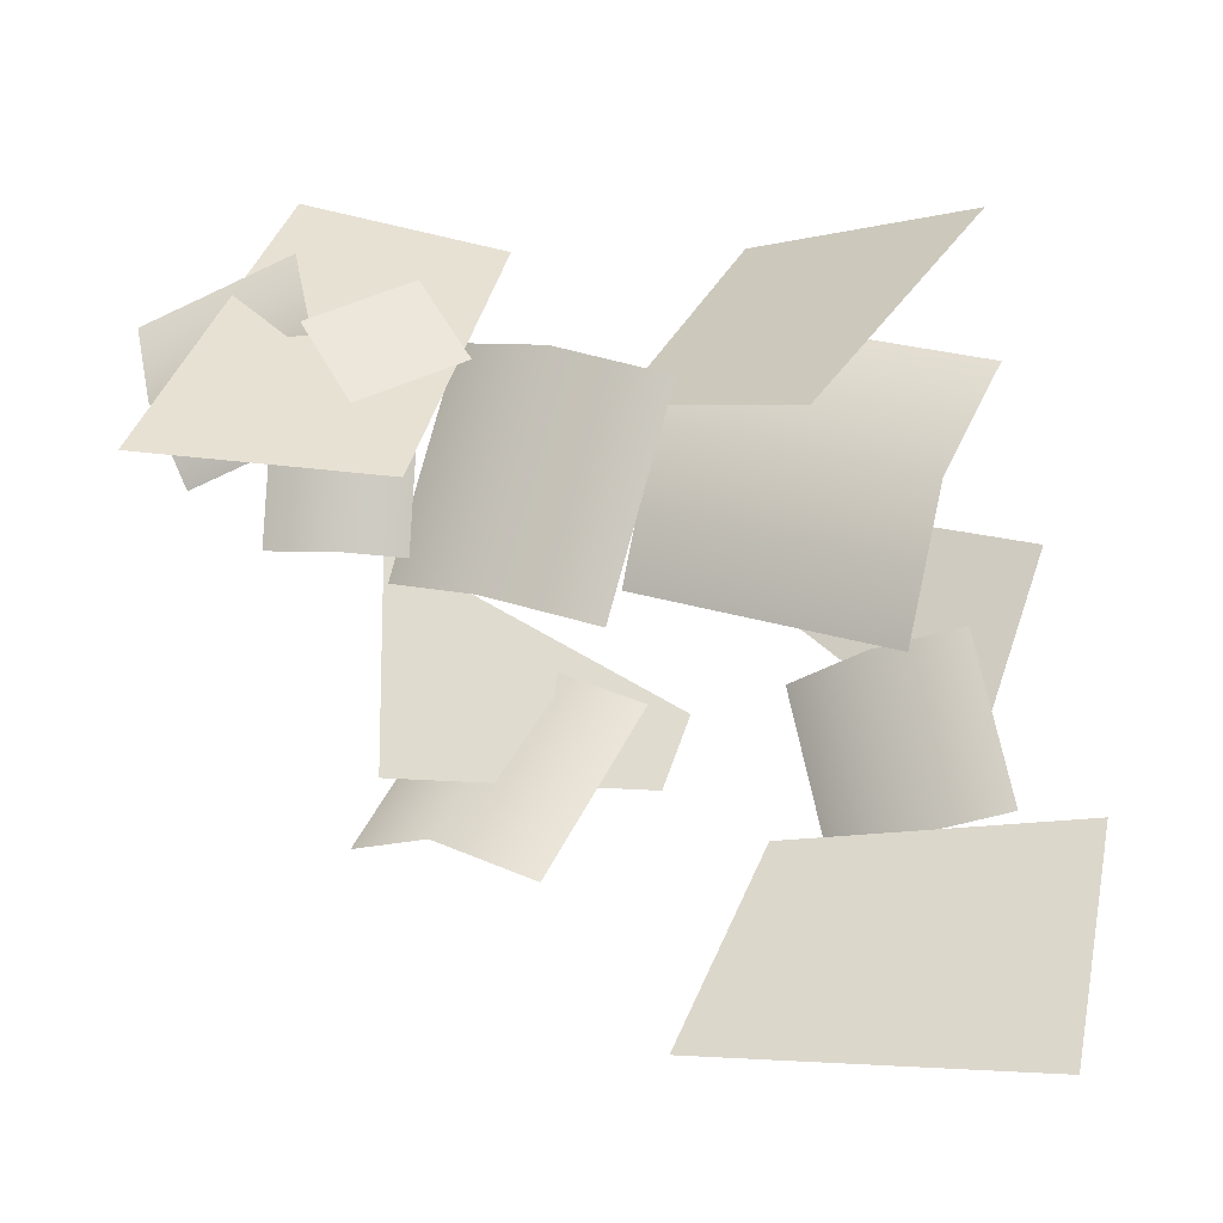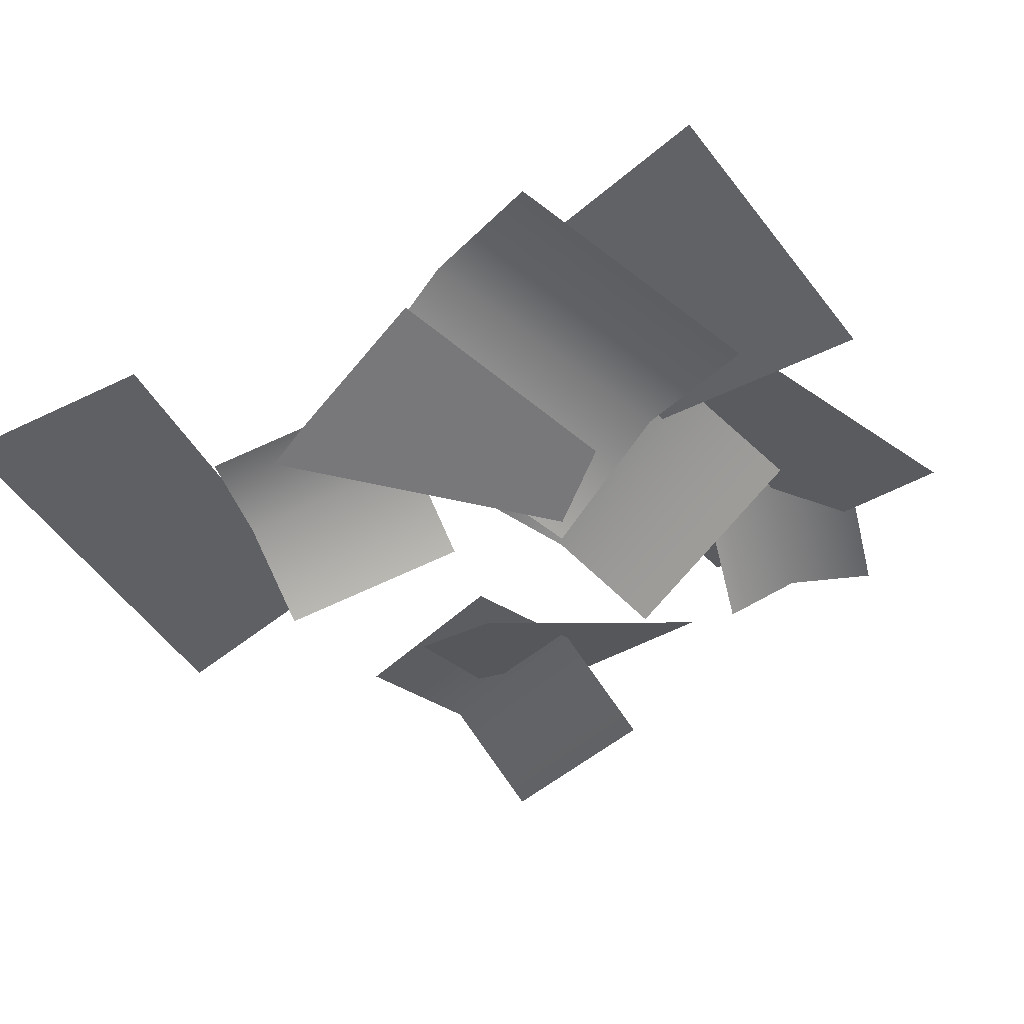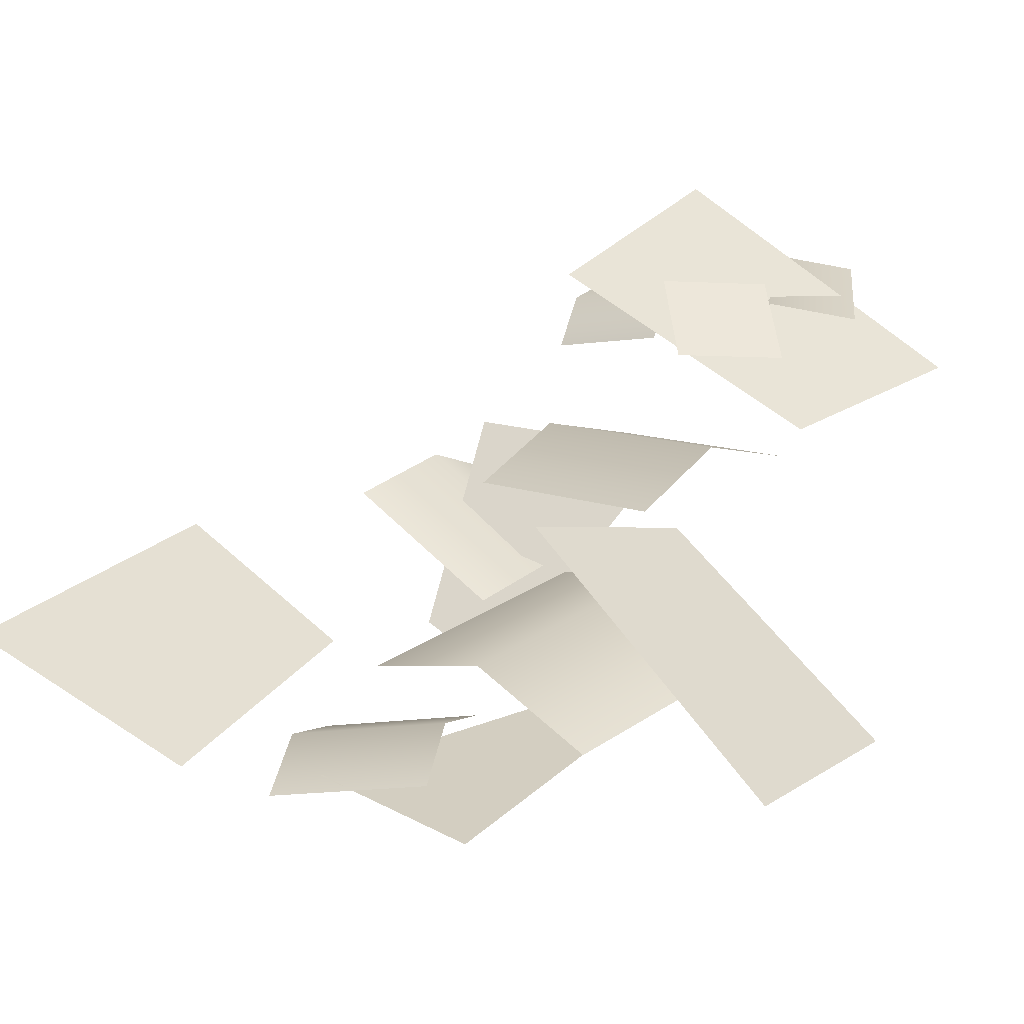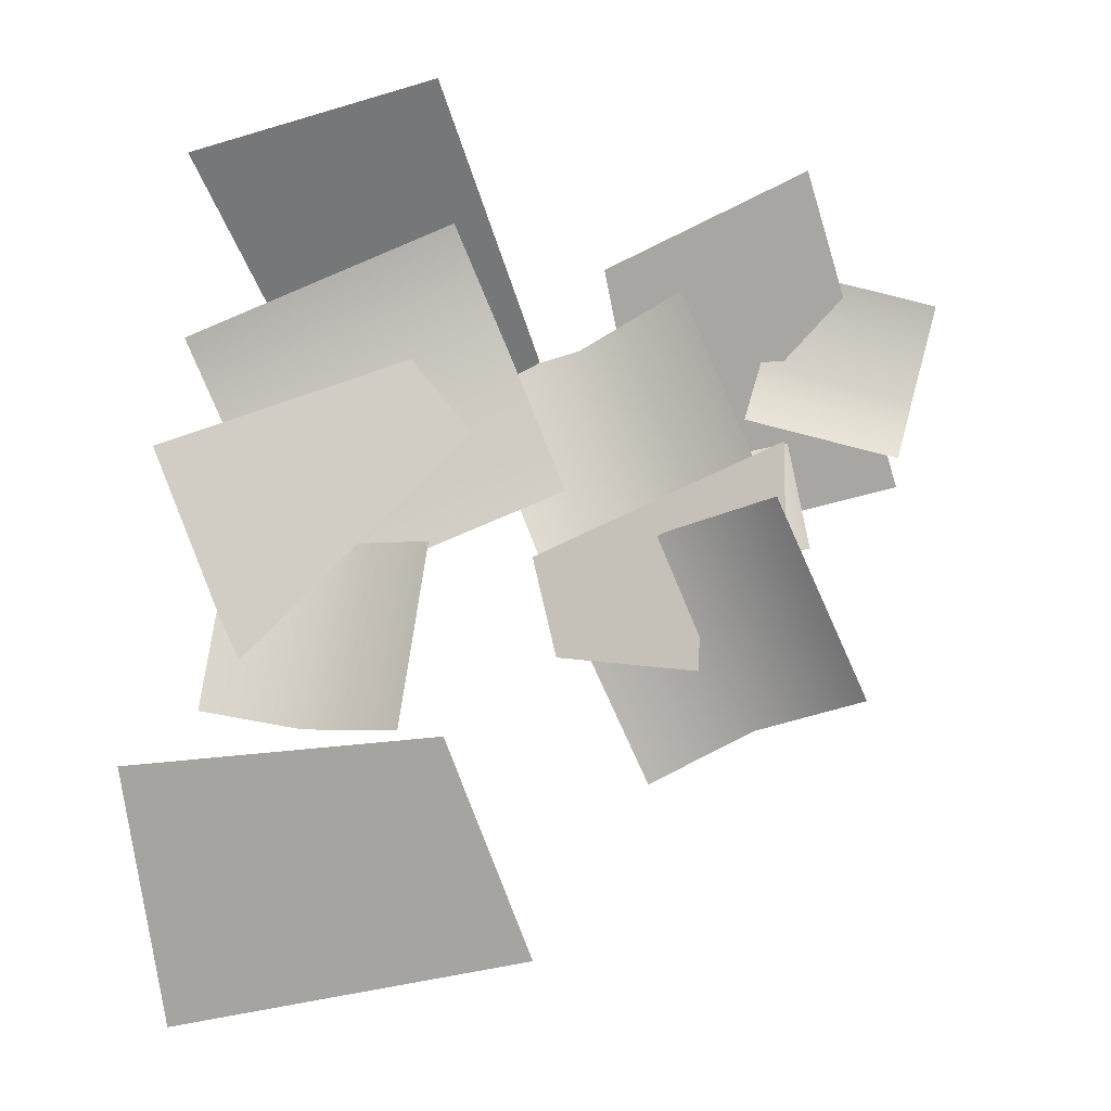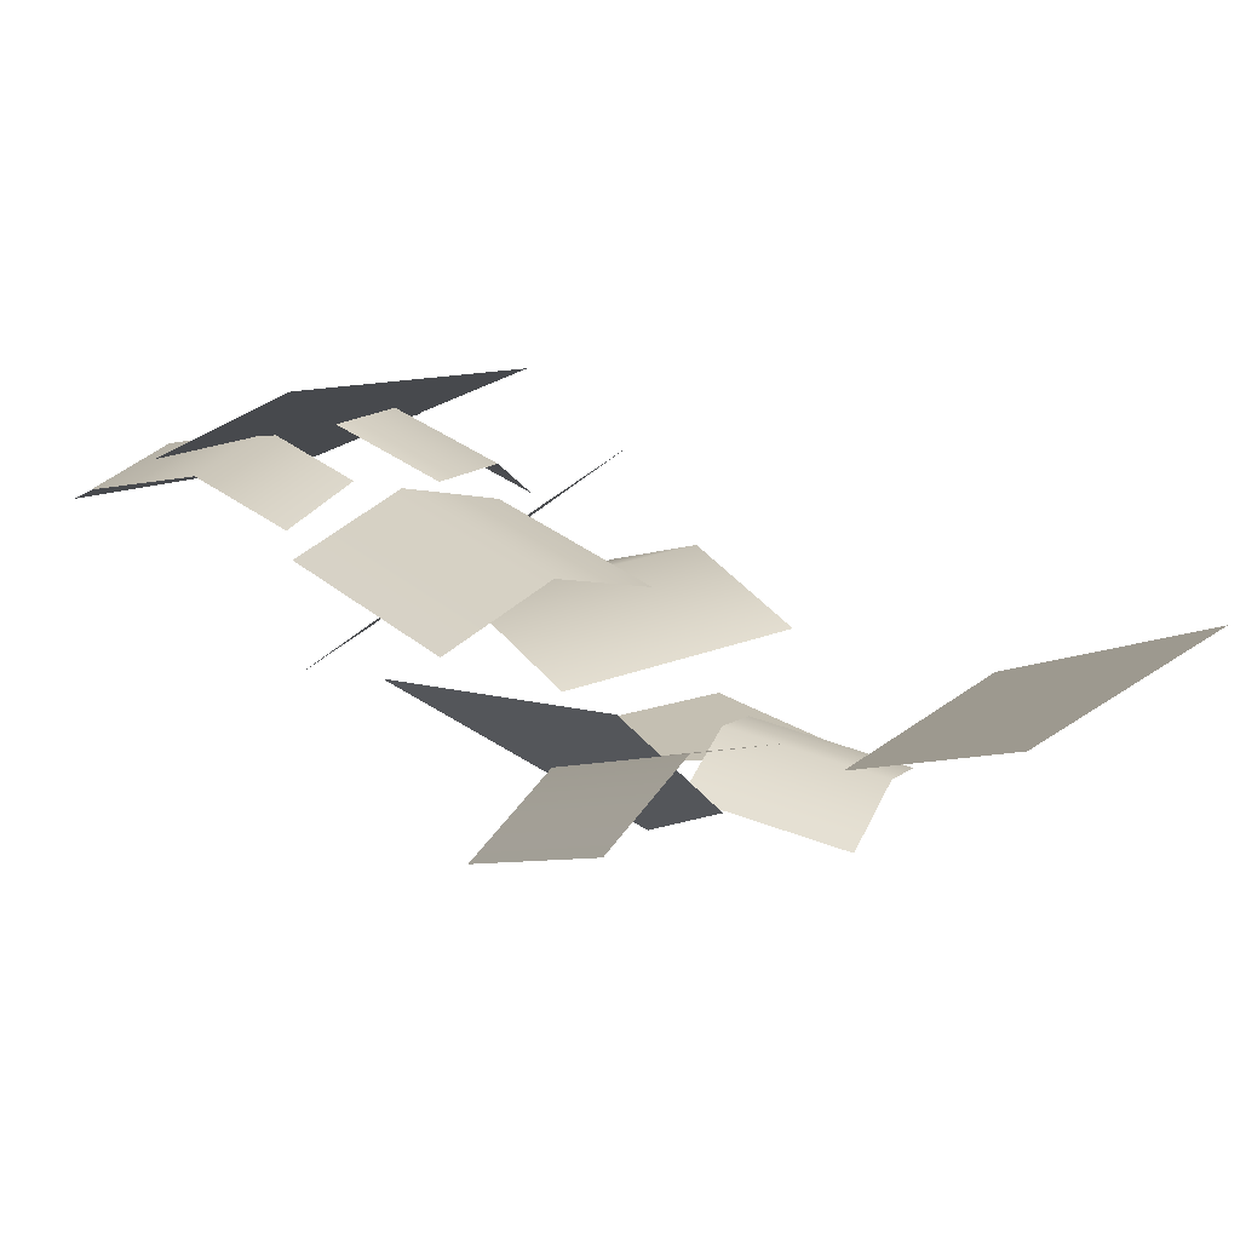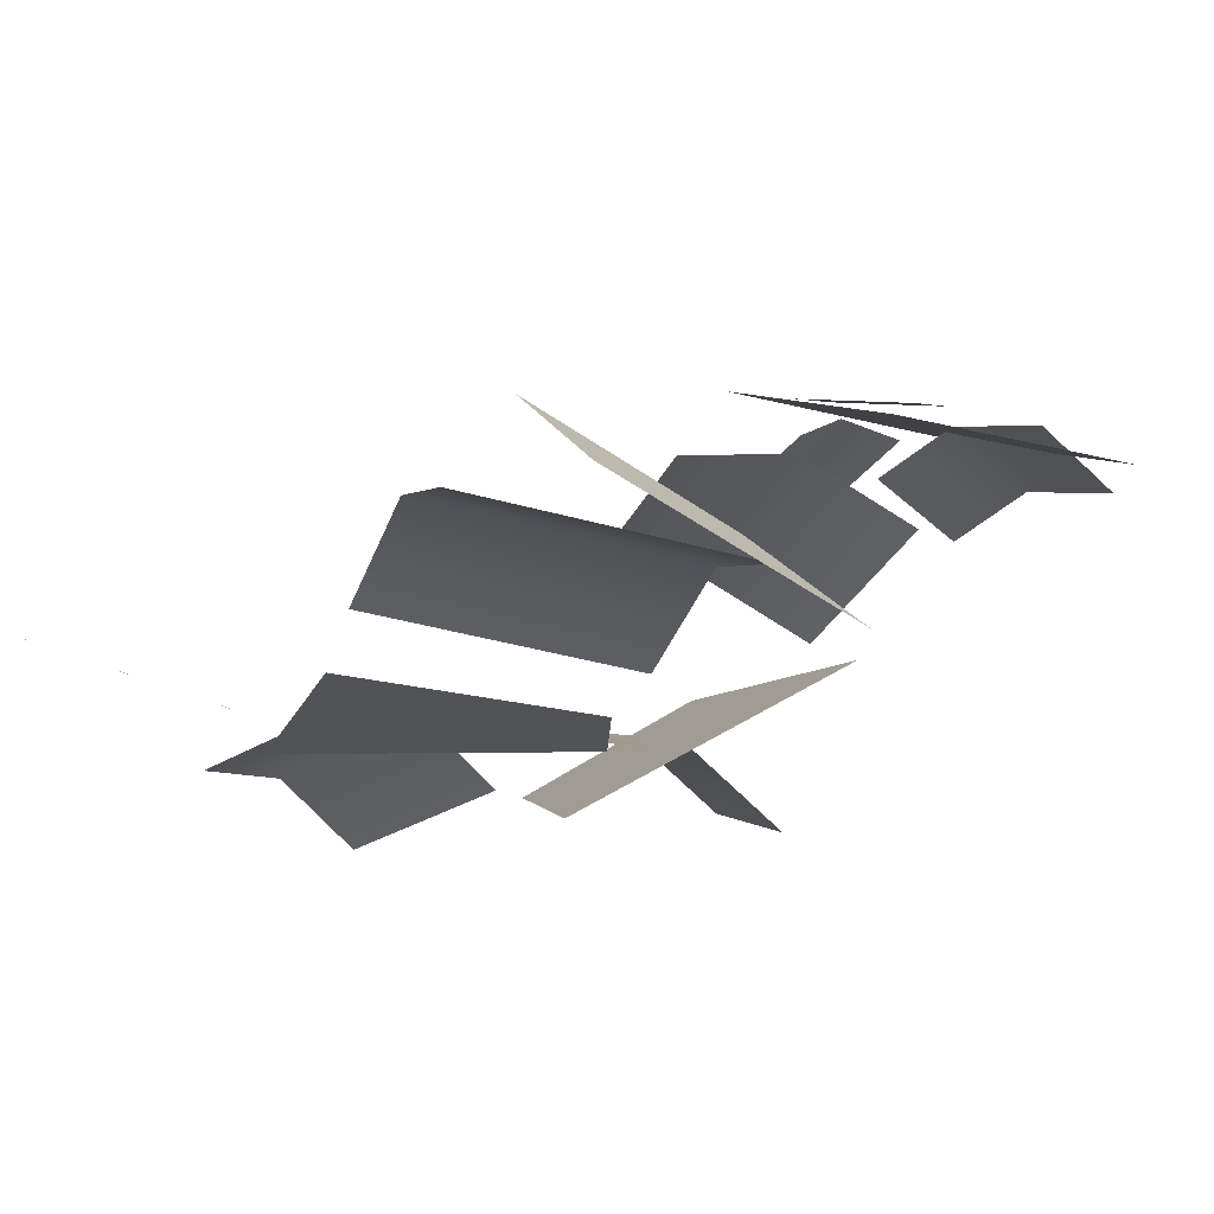
<metadata>
{"format":"obj","ext":"obj","renderer":"f3d","projection":"perspective","resolution":1024,"background":"white","views":[{"elev":-30.2,"azim":-172.5,"up":"+Z"},{"elev":-43.6,"azim":-60.9,"up":"+Y"},{"elev":39.3,"azim":-68.8,"up":"+Y"},{"elev":-0.1,"azim":-8.2,"up":"+Z"},{"elev":3.7,"azim":119.5,"up":"+Y"},{"elev":-8.3,"azim":-41.2,"up":"+Y"}]}
</metadata>
<code>
v -1.888 0.5565 -2.075
v -0.7887 0.2929 -1.965
v -0.4624 0.436 -2.758
v -1.719 0.7726 -3.015
v -1.888 0.5565 -2.075
v -1.719 0.7726 -3.015
v -0.4624 0.436 -2.758
v -0.7887 0.2929 -1.965
v 0.208 1.65 -1.312
v -0.06071 1.352 -0.2492
v 0.7112 1.228 0.1314
v 1.154 1.564 -1.073
v 0.208 1.65 -1.312
v 1.154 1.564 -1.073
v 0.7112 1.228 0.1314
v -0.06071 1.352 -0.2492
v -0.7845 0.5276 0.3186
v -0.3635 0.9723 -0.6378
v -1.039 1.398 -0.9816
v -1.648 0.9363 0.1027
v -0.7845 0.5276 0.3186
v -1.648 0.9363 0.1027
v -1.039 1.398 -0.9816
v -0.3635 0.9723 -0.6378
v -1.767 0.4394 -0.9759
v -1.486 0.2626 -1.707
v -0.6961 0.2645 -0.9271
v -0.8957 0.3425 -0.6786
v -0.8957 0.3425 -0.6786
v -0.6961 0.2645 -0.9271
v -1.486 0.2626 -1.707
v -1.767 0.4394 -0.9759
v 0.4798 0.5868 -1.793
v 0.4836 0.6609 -0.9351
v -0.5119 0.08018 -1.354
v -0.4184 0.1735 -1.694
v -0.4184 0.1735 -1.694
v -0.5119 0.08018 -1.354
v 0.4836 0.6609 -0.9351
v 0.4798 0.5868 -1.793
v 0.6875 1.47 -0.9057
v 0.4388 1.524 -0.9594
v 0.4865 1.349 -1.374
v 0.7352 1.295 -1.32
v 0.2639 1.254 -1.36
v 0.2162 1.429 -0.9449
v 0.6875 1.47 -0.9057
v 0.7352 1.295 -1.32
v 0.4865 1.349 -1.374
v 0.4388 1.524 -0.9594
v 0.2639 1.254 -1.36
v 0.2162 1.429 -0.9449
v 0.6616 1.411 -0.2274
v 0.585 1.453 -0.5644
v 1.155 1.313 -0.7167
v 1.231 1.27 -0.3797
v 1.045 1.15 -0.9755
v 0.4758 1.29 -0.8231
v 0.6616 1.411 -0.2274
v 1.231 1.27 -0.3797
v 1.155 1.313 -0.7167
v 0.585 1.453 -0.5644
v 1.045 1.15 -0.9755
v 0.4758 1.29 -0.8231
v -0.33 0.5624 -1.12
v -0.4804 0.853 -0.642
v -1.44 1.027 -1.05
v -1.289 0.7367 -1.528
v -1.66 0.9557 -0.5626
v -0.7009 0.7814 -0.1545
v -0.33 0.5624 -1.12
v -1.289 0.7367 -1.528
v -1.44 1.027 -1.05
v -0.4804 0.853 -0.642
v -1.66 0.9557 -0.5626
v -0.7009 0.7814 -0.1545
v 0.1755 1.016 -0.36
v -0.175 1.256 -0.5706
v 0.09571 0.9735 -1.343
v 0.4462 0.7333 -1.132
v -0.3243 0.9303 -1.474
v -0.5949 1.213 -0.702
v 0.1755 1.016 -0.36
v 0.4462 0.7333 -1.132
v 0.09571 0.9735 -1.343
v -0.175 1.256 -0.5706
v -0.3243 0.9303 -1.474
v -0.5949 1.213 -0.702
v 0.3166 0.05725 -1.15
v -0.01358 0.3436 -1.268
v 0.3306 0.4621 -1.967
v 0.6607 0.1758 -1.849
v -0.04875 0.4721 -2.153
v -0.3929 0.3536 -1.453
v 0.3166 0.05725 -1.15
v 0.6607 0.1758 -1.849
v 0.3306 0.4621 -1.967
v -0.01358 0.3436 -1.268
v -0.04875 0.4721 -2.153
v -0.3929 0.3536 -1.453
v -0.8524 0.1544 -1.301
v -1.152 0.3813 -1.31
v -1.271 0.2091 -1.931
v -0.9715 -0.0178 -1.922
v -1.616 0.2123 -1.866
v -1.497 0.3845 -1.245
v -0.8524 0.1544 -1.301
v -0.9715 -0.0178 -1.922
v -1.271 0.2091 -1.931
v -1.152 0.3813 -1.31
v -1.616 0.2123 -1.866
v -1.497 0.3845 -1.245
v 0.4026 1.58 -0.971
v 0.5976 1.532 -0.6006
v 0.2267 1.458 -0.4149
v 0.03168 1.507 -0.7853
v 0.4026 1.58 -0.971
v 0.03168 1.507 -0.7853
v 0.2267 1.458 -0.4149
v 0.5976 1.532 -0.6006
g alpha_3166_386
f 1 3 2
f 1 4 3
f 5 7 6
f 5 8 7
f 9 11 10
f 9 12 11
f 13 15 14
f 13 16 15
f 17 19 18
f 17 20 19
f 21 23 22
f 21 24 23
f 25 27 26
f 25 28 27
f 29 31 30
f 29 32 31
f 33 35 34
f 33 36 35
f 37 39 38
f 37 40 39
f 41 43 42
f 41 44 43
f 42 43 45
f 42 45 46
f 47 49 48
f 47 50 49
f 50 51 49
f 50 52 51
f 53 55 54
f 53 56 55
f 54 55 57
f 54 57 58
f 59 61 60
f 59 62 61
f 62 63 61
f 62 64 63
f 65 67 66
f 65 68 67
f 66 67 69
f 66 69 70
f 71 73 72
f 71 74 73
f 74 75 73
f 74 76 75
f 77 79 78
f 77 80 79
f 78 79 81
f 78 81 82
f 83 85 84
f 83 86 85
f 86 87 85
f 86 88 87
f 89 91 90
f 89 92 91
f 90 91 93
f 90 93 94
f 95 97 96
f 95 98 97
f 98 99 97
f 98 100 99
f 101 103 102
f 101 104 103
f 102 103 105
f 102 105 106
f 107 109 108
f 107 110 109
f 110 111 109
f 110 112 111
f 113 115 114
f 113 116 115
f 117 119 118
f 117 120 119

</code>
